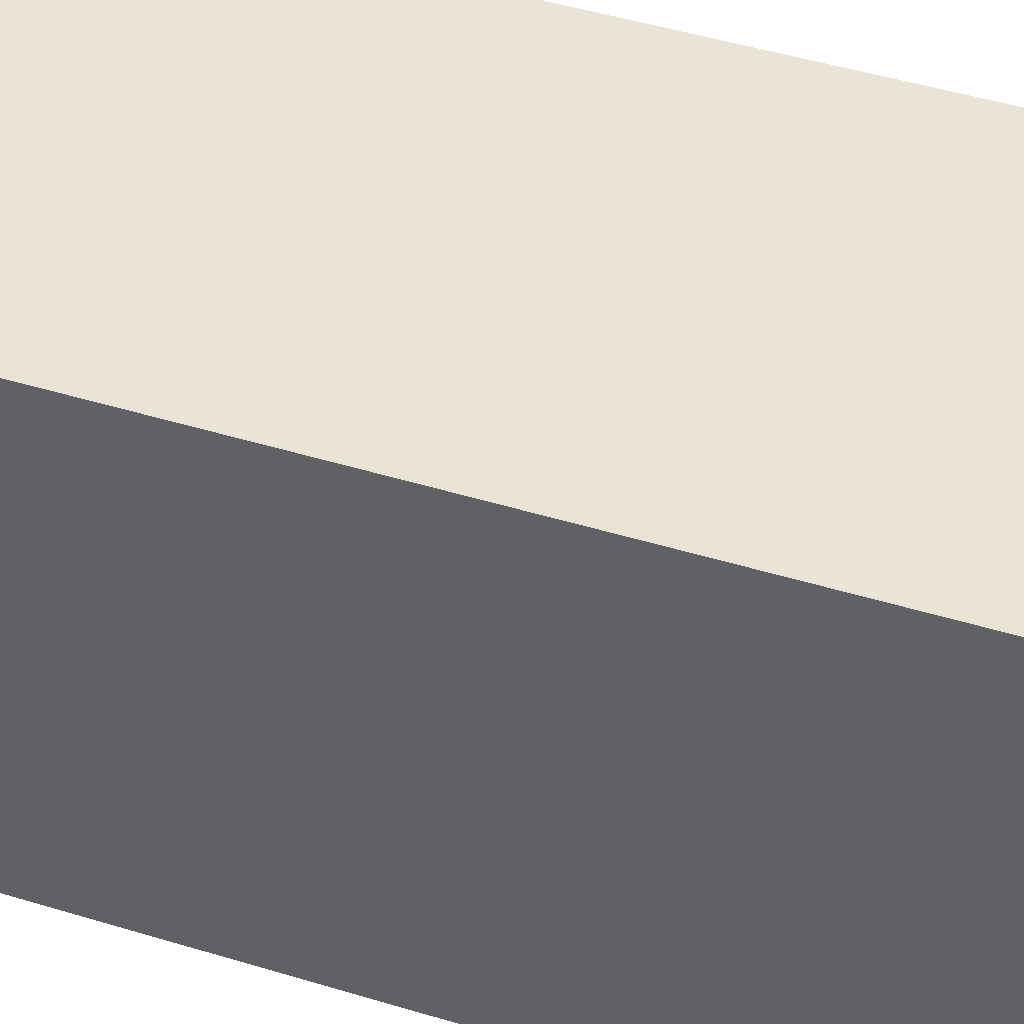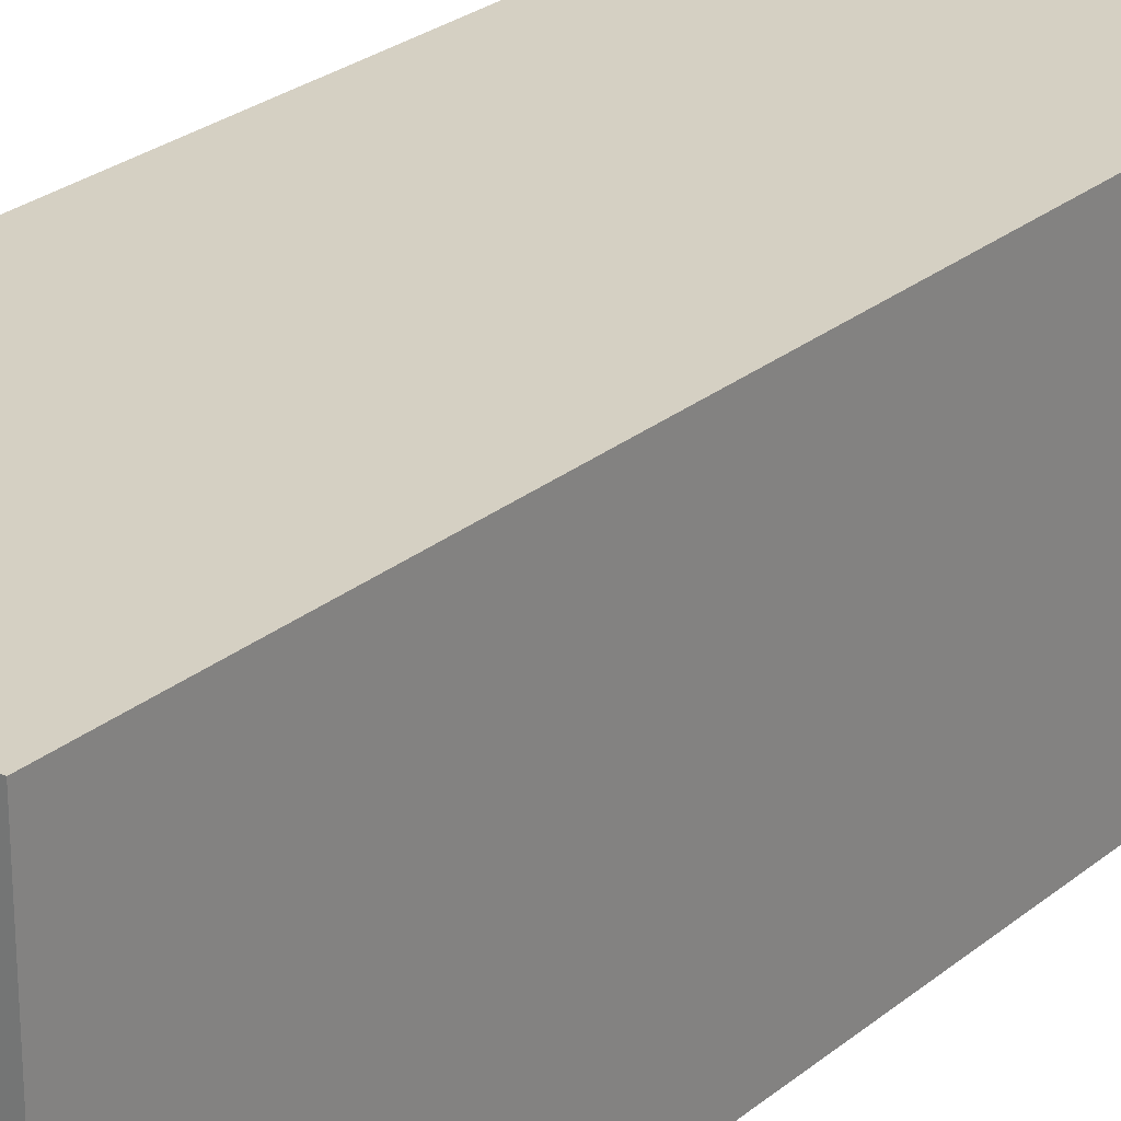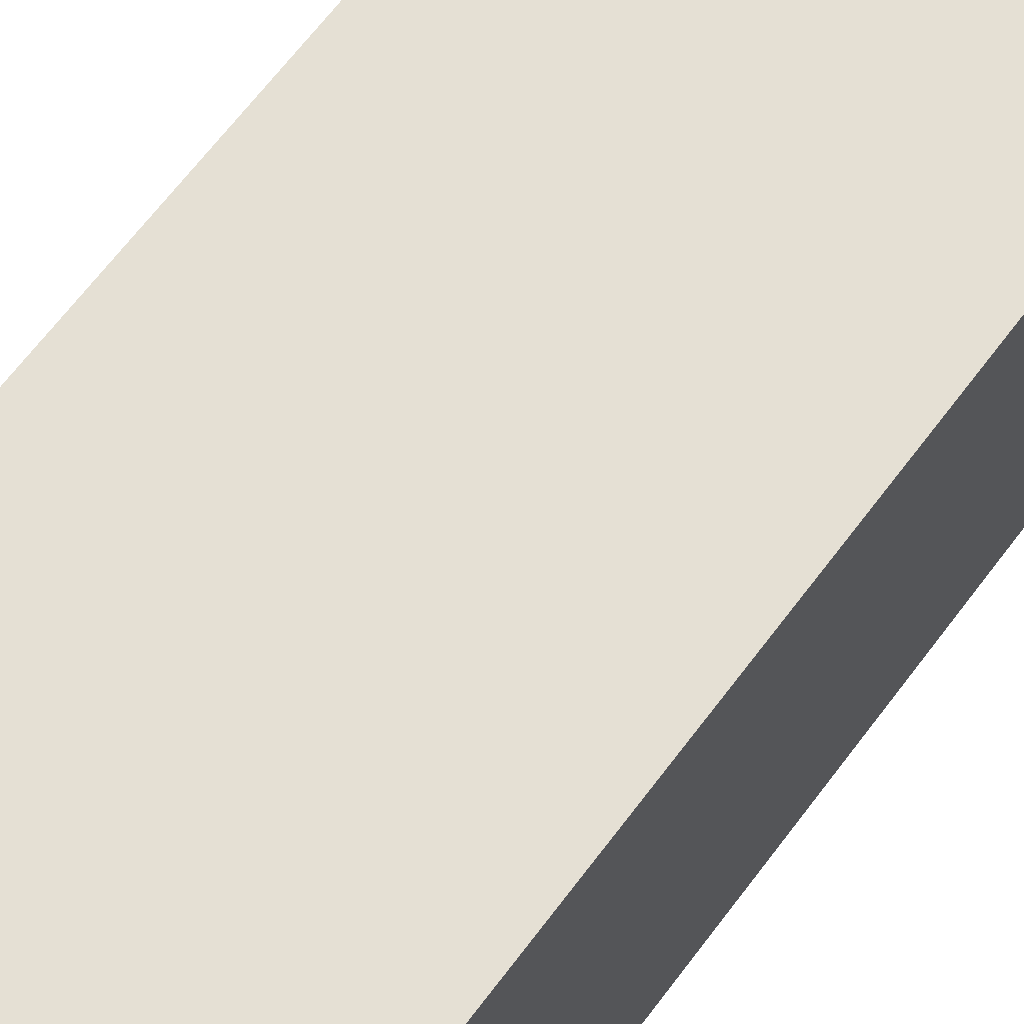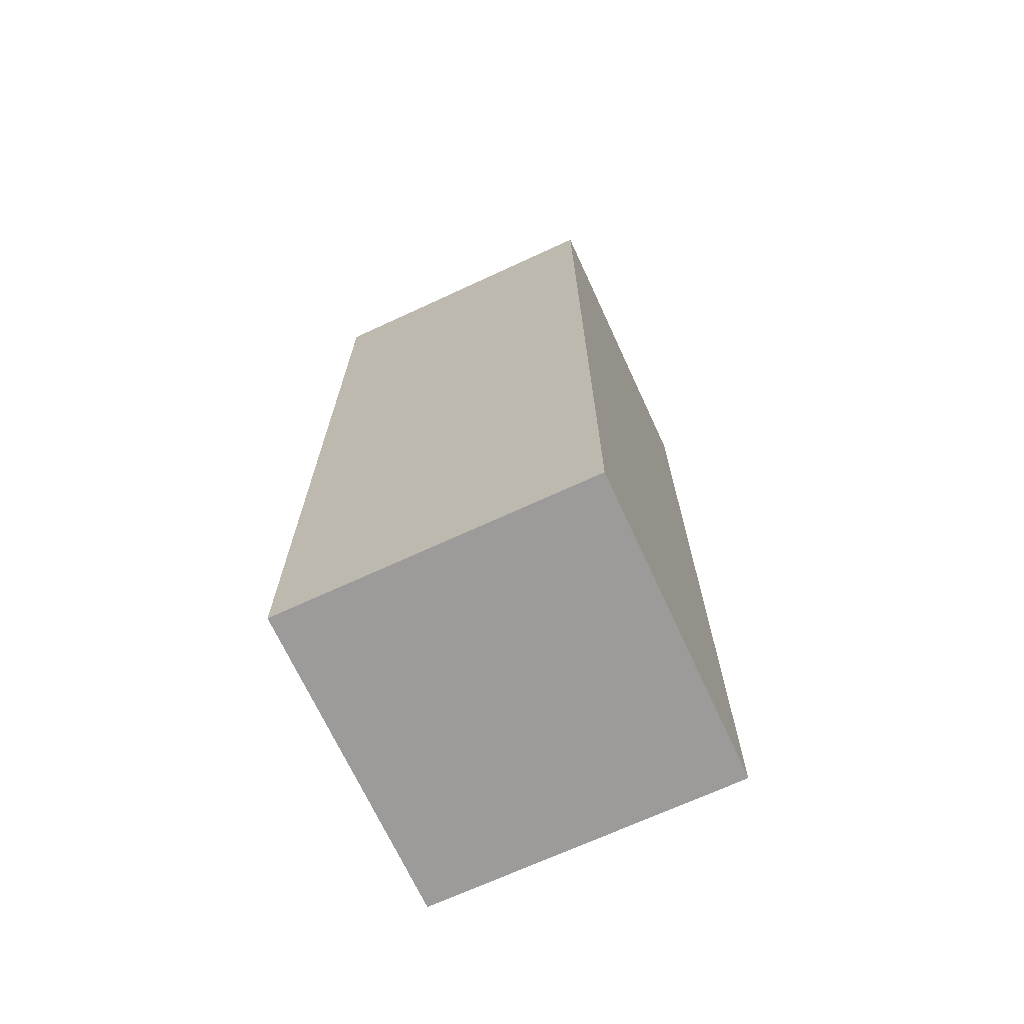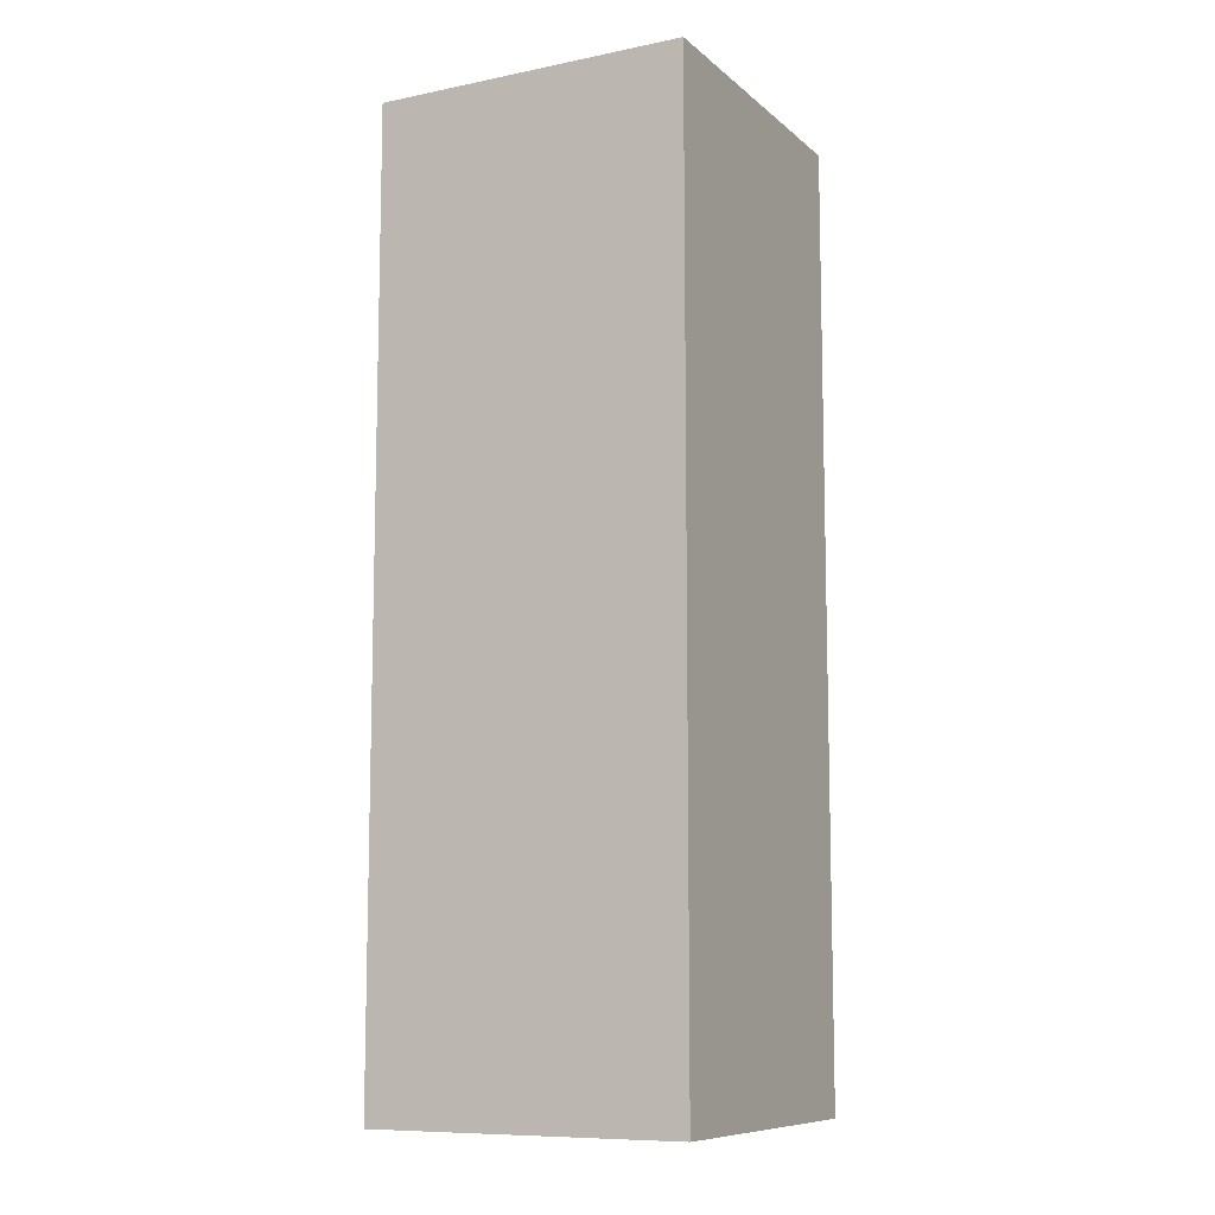
<metadata>
{"format":"obj","ext":"obj","renderer":"f3d","projection":"perspective","resolution":1024,"background":"white","views":[{"elev":42.7,"azim":-69.5,"up":"+Z"},{"elev":26.2,"azim":-141.8,"up":"+Z"},{"elev":65.6,"azim":36.8,"up":"+Z"},{"elev":-69.8,"azim":24.8,"up":"+Y"},{"elev":-9.6,"azim":117.6,"up":"+Y"}]}
</metadata>
<code>
v -1.5 2 1.5
v -1.5 3 1.5
v -1.5 3 0.5
v -1.5 2 0.5
v -1.5 0 1.5
v -1.5 1 1.5
v -1.5 1 0.5
v -1.5 0 0.5
v -0.5 2 1.5
v -0.5 2 0.5
v -0.5 3 0.5
v -0.5 3 1.5
v -0.5 0 1.5
v -0.5 0 0.5
v -0.5 1 0.5
v -0.5 1 1.5
f 1 2 3 4
f 5 6 7 8
f 6 1 4 7
f 9 10 11 12
f 13 14 15 16
f 16 15 10 9
f 1 9 12 2
f 5 13 16 6
f 6 16 9 1
f 4 3 11 10
f 8 7 15 14
f 7 4 10 15
f 5 8 14 13
f 2 12 11 3

</code>
